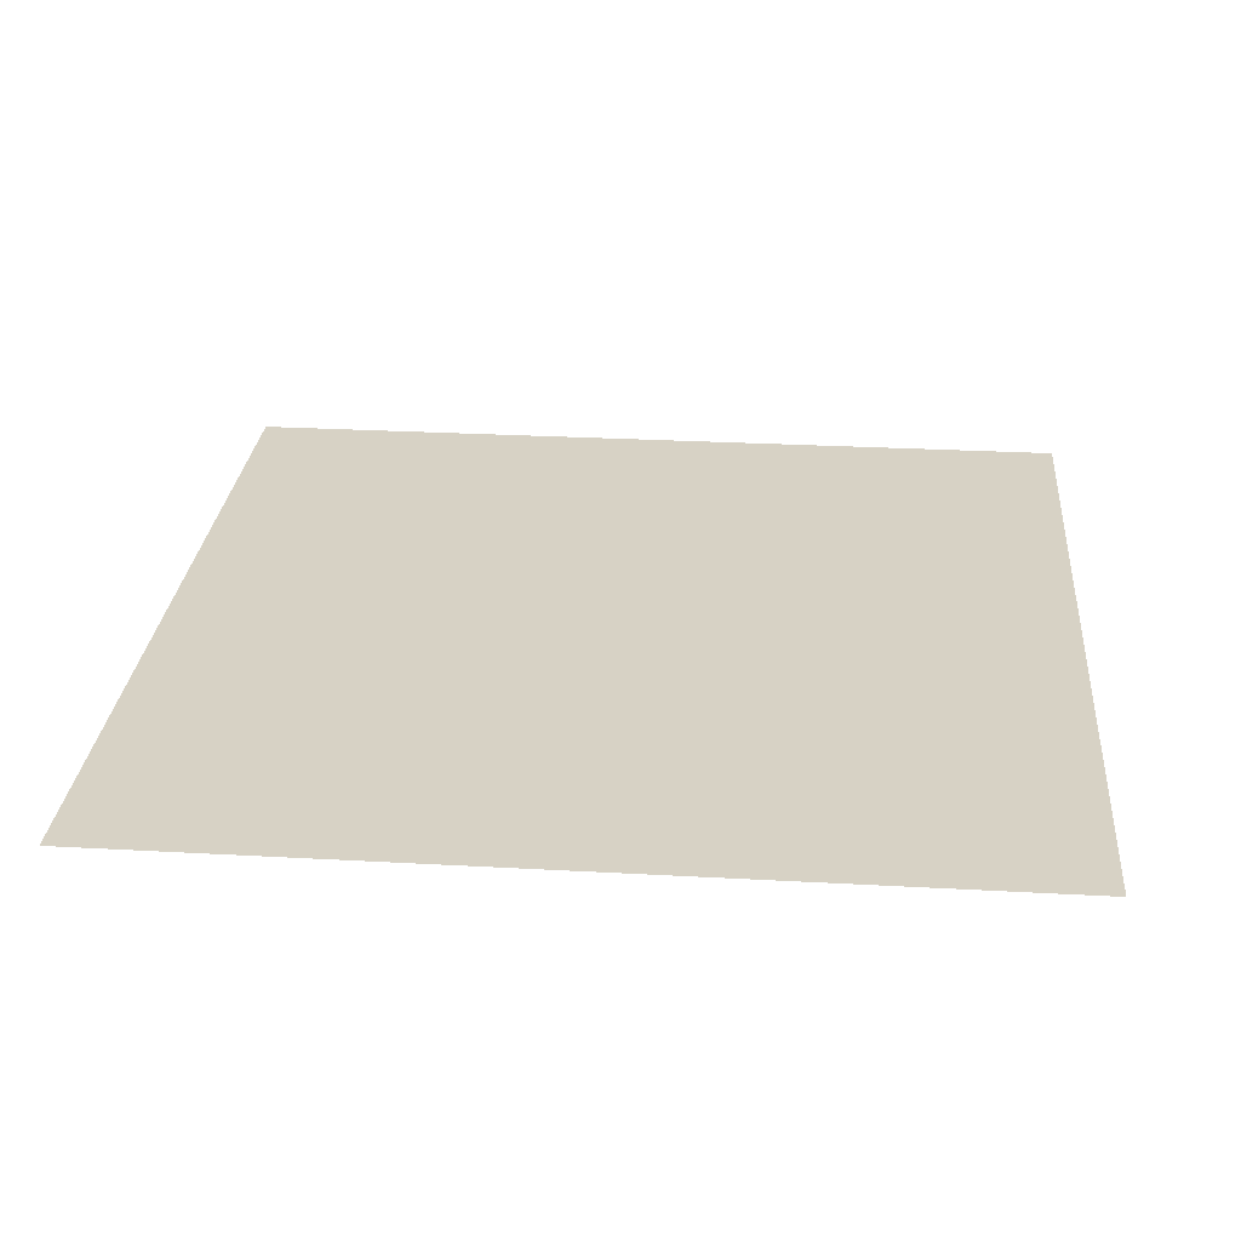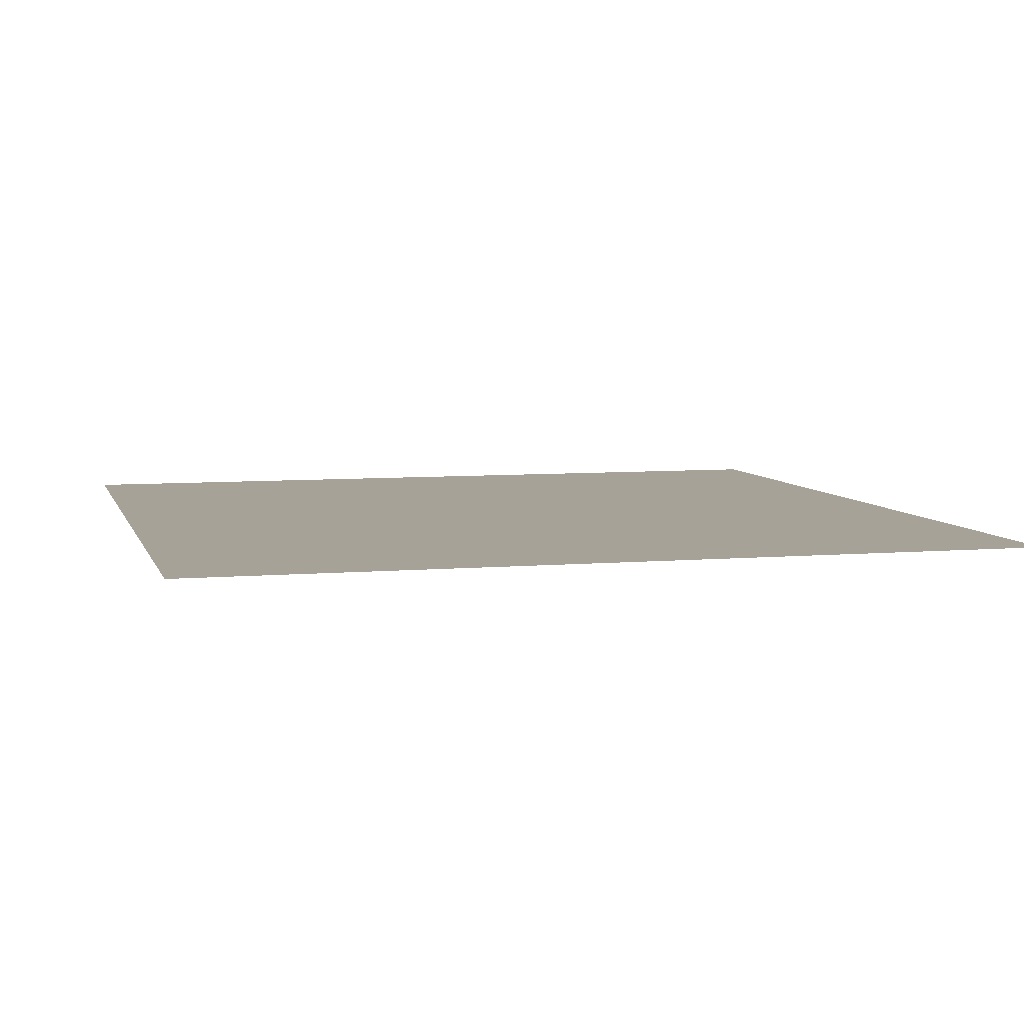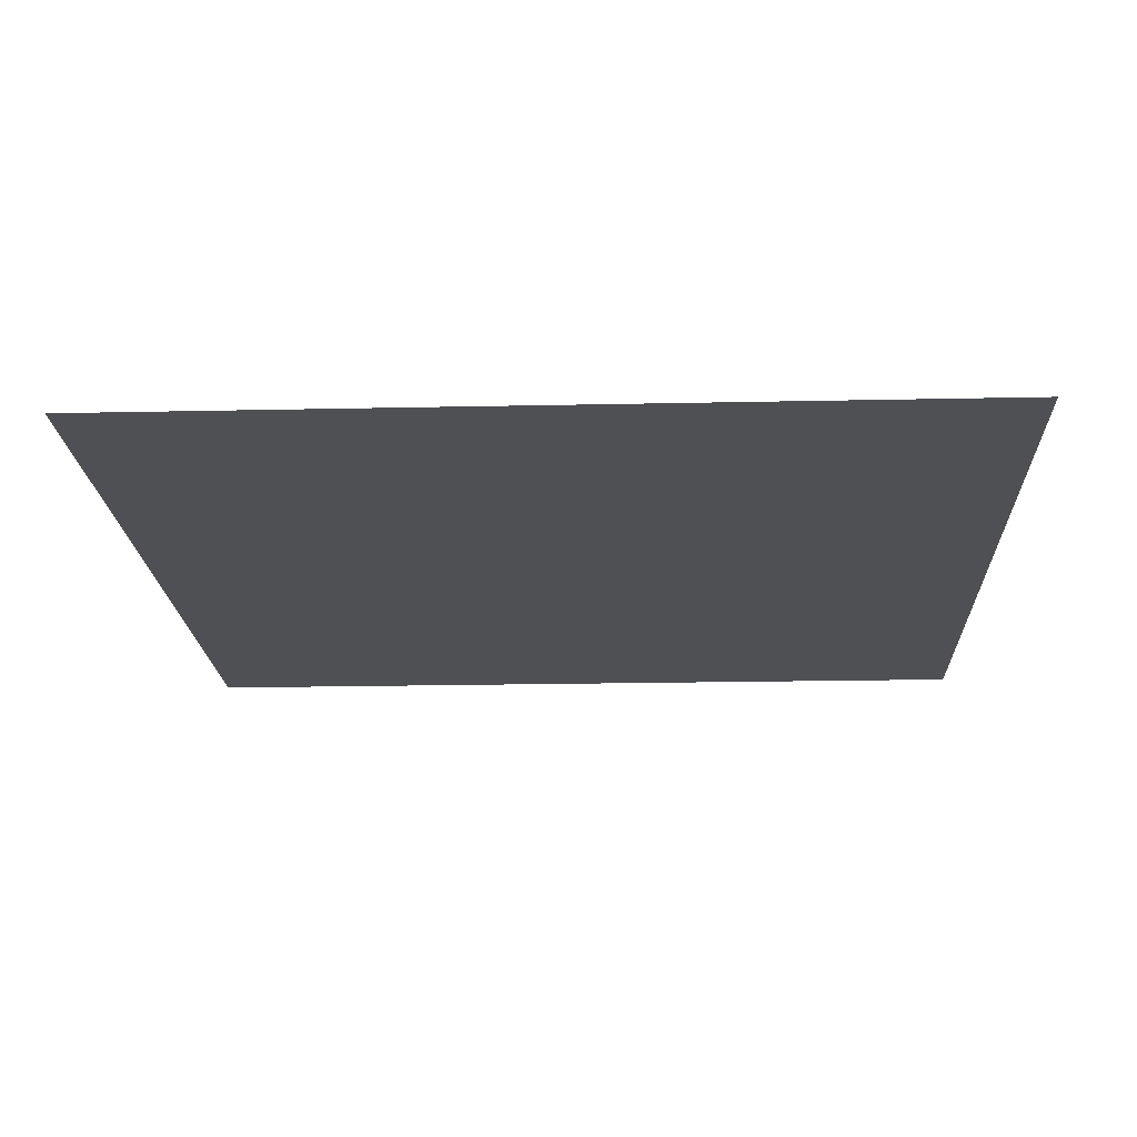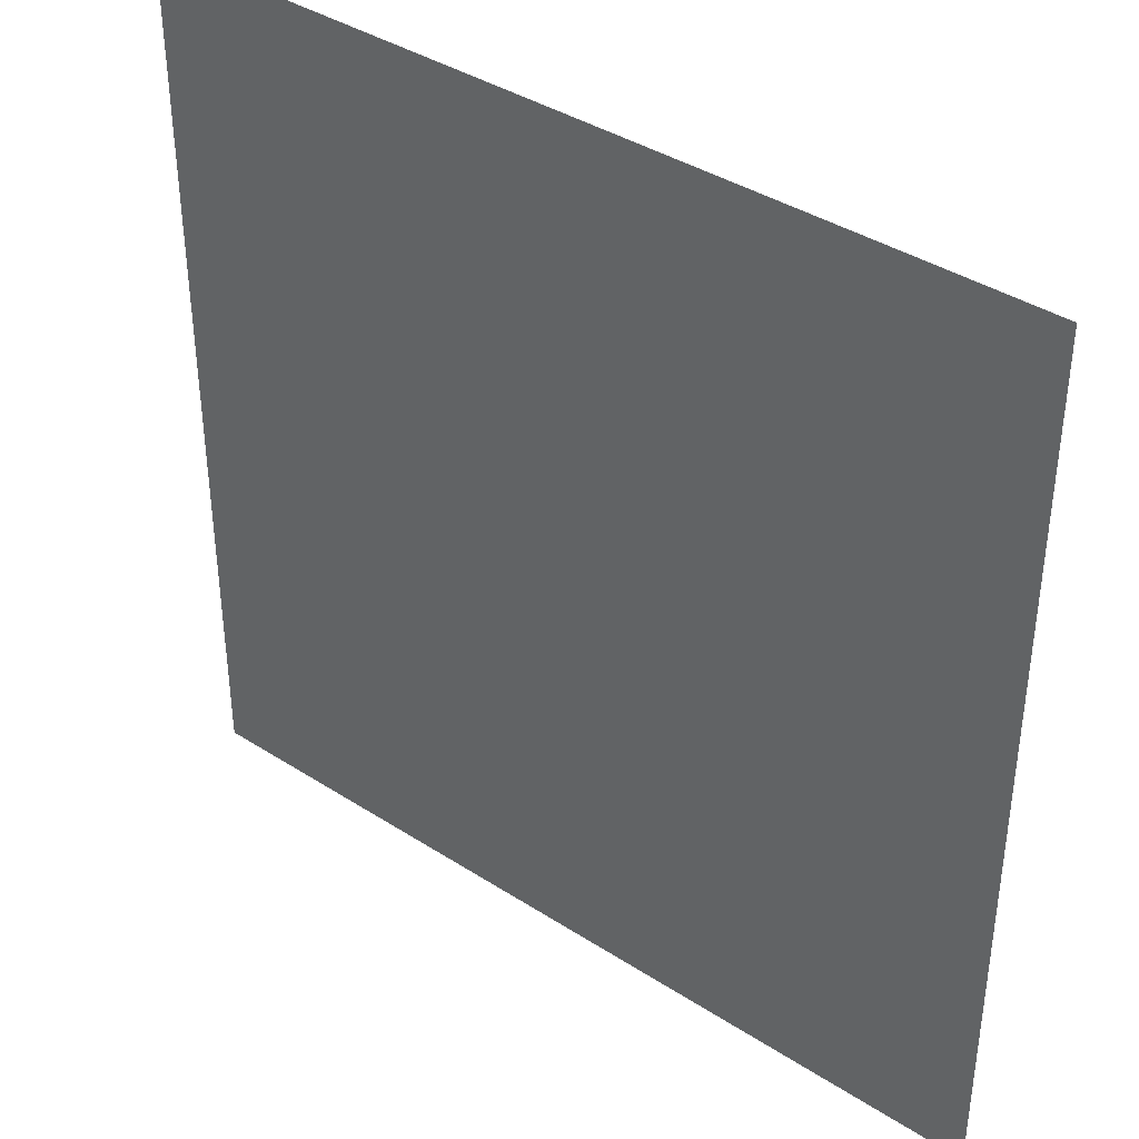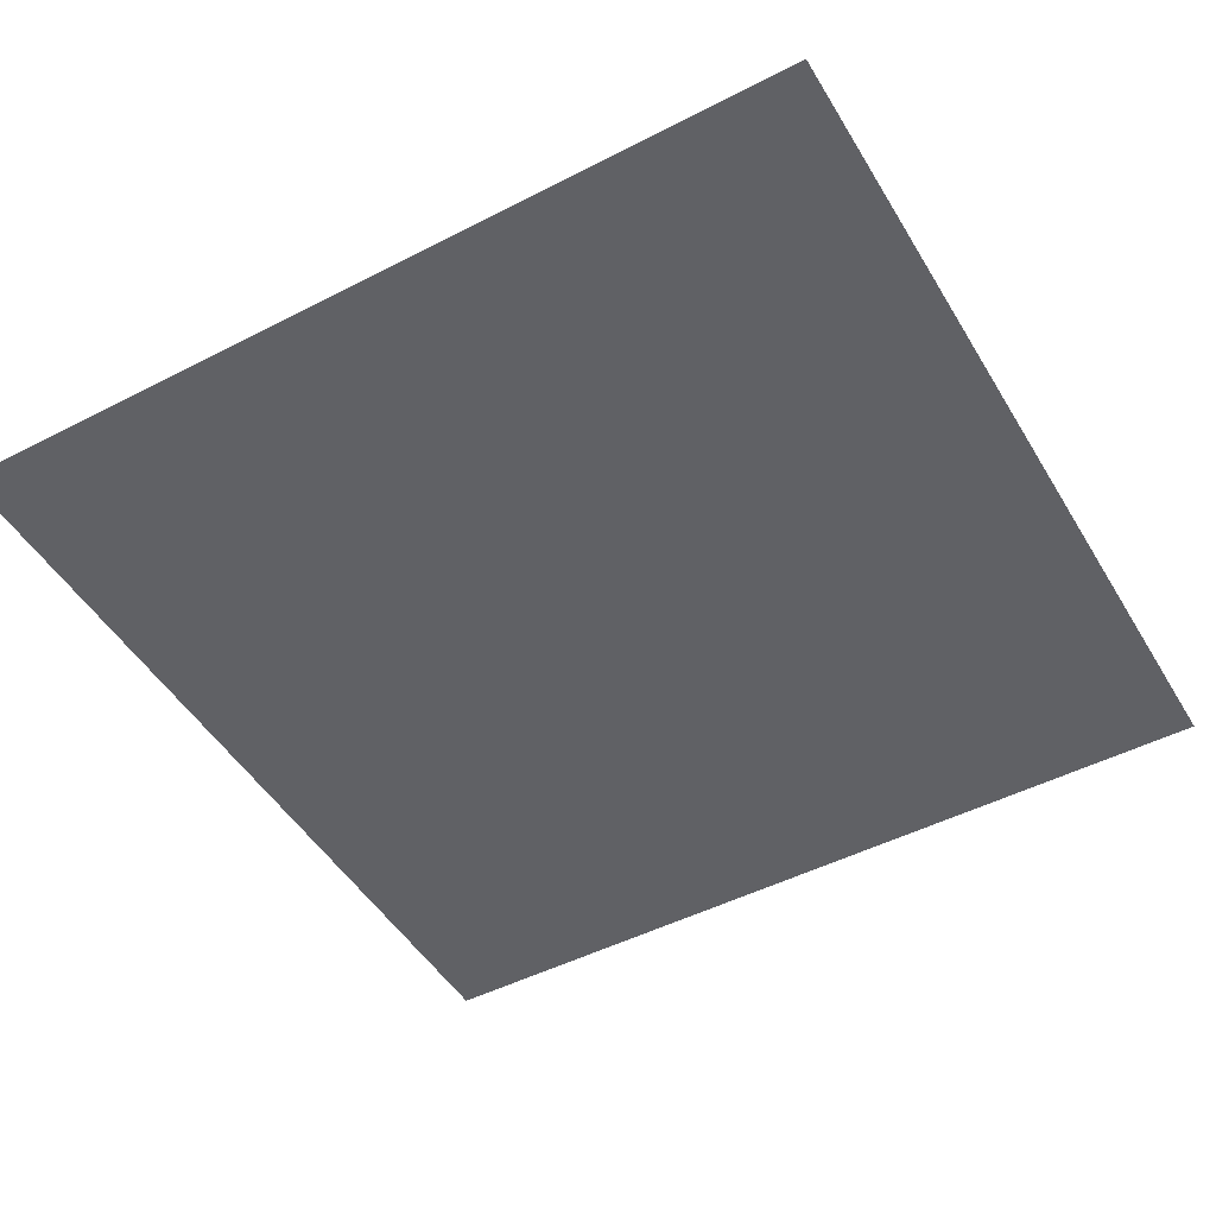
<metadata>
{"format":"obj","ext":"obj","renderer":"f3d","projection":"perspective","resolution":1024,"background":"white","views":[{"elev":27.4,"azim":4.9,"up":"+Z"},{"elev":6.5,"azim":-14.6,"up":"+Z"},{"elev":-18.8,"azim":2.4,"up":"+Z"},{"elev":39.2,"azim":-141.2,"up":"+Y"},{"elev":-48.4,"azim":119.9,"up":"+Z"}]}
</metadata>
<code>
o Plane
v -0.5 0.5 0
v -0.5 -0.5 0
v 0.5 -0.5 0
v 0.5 0.5 0
g Plane
f 1 2 3
f 1 3 4

</code>
